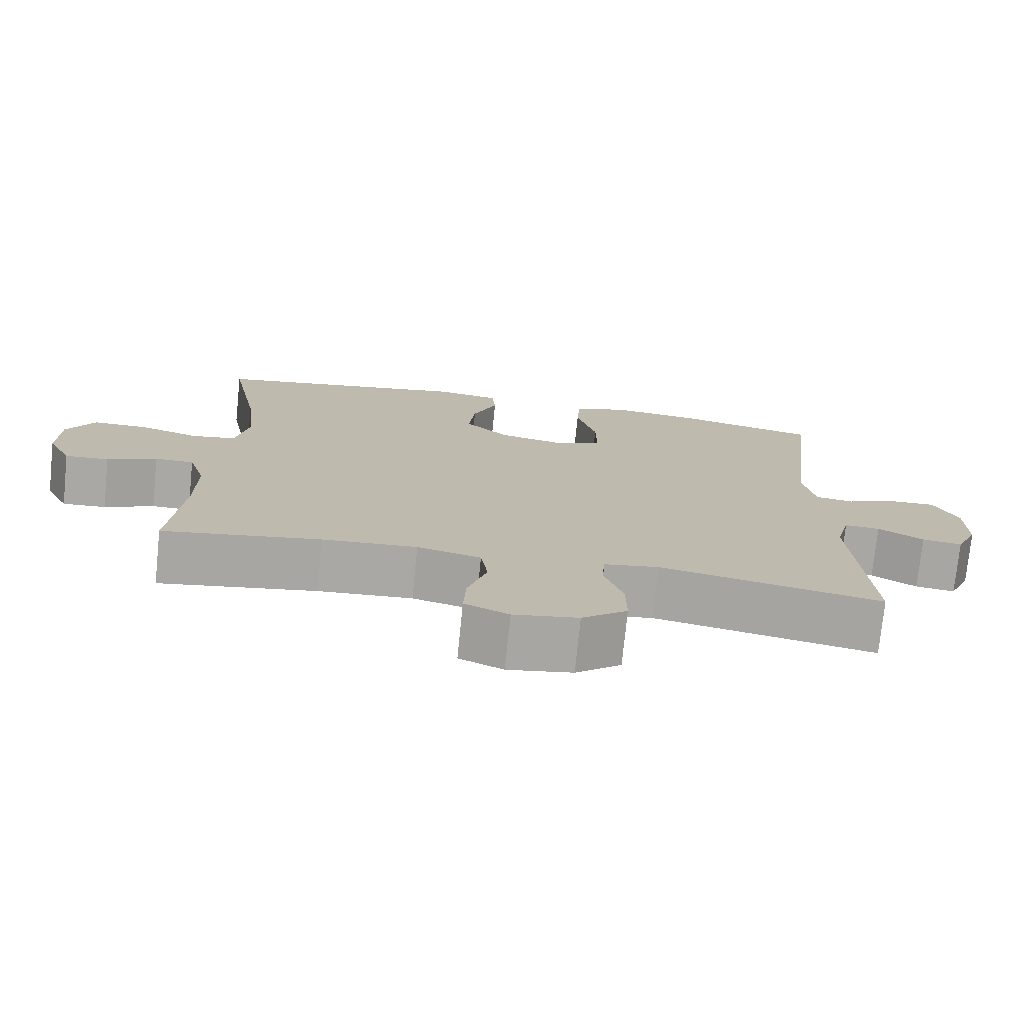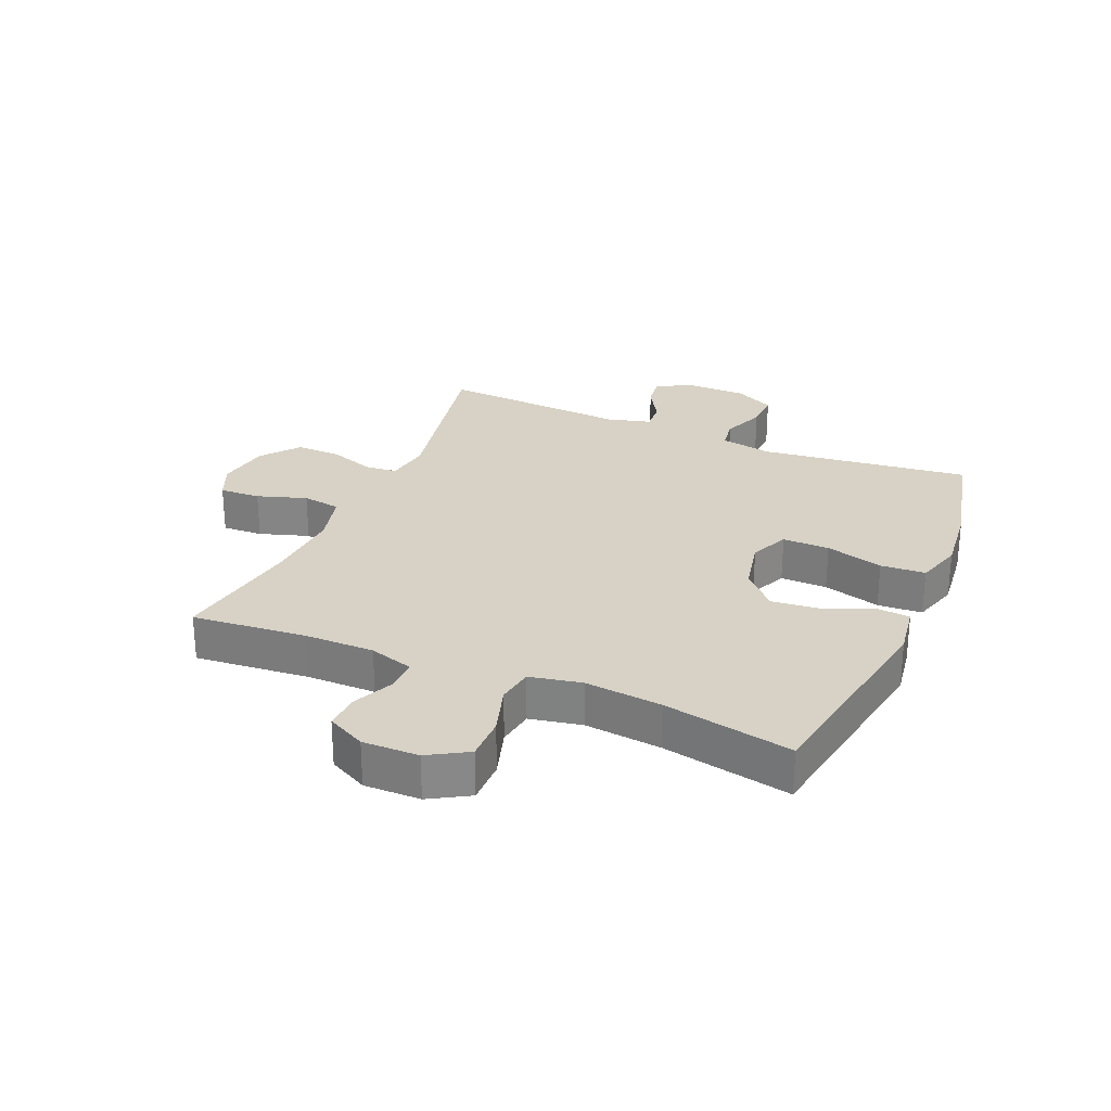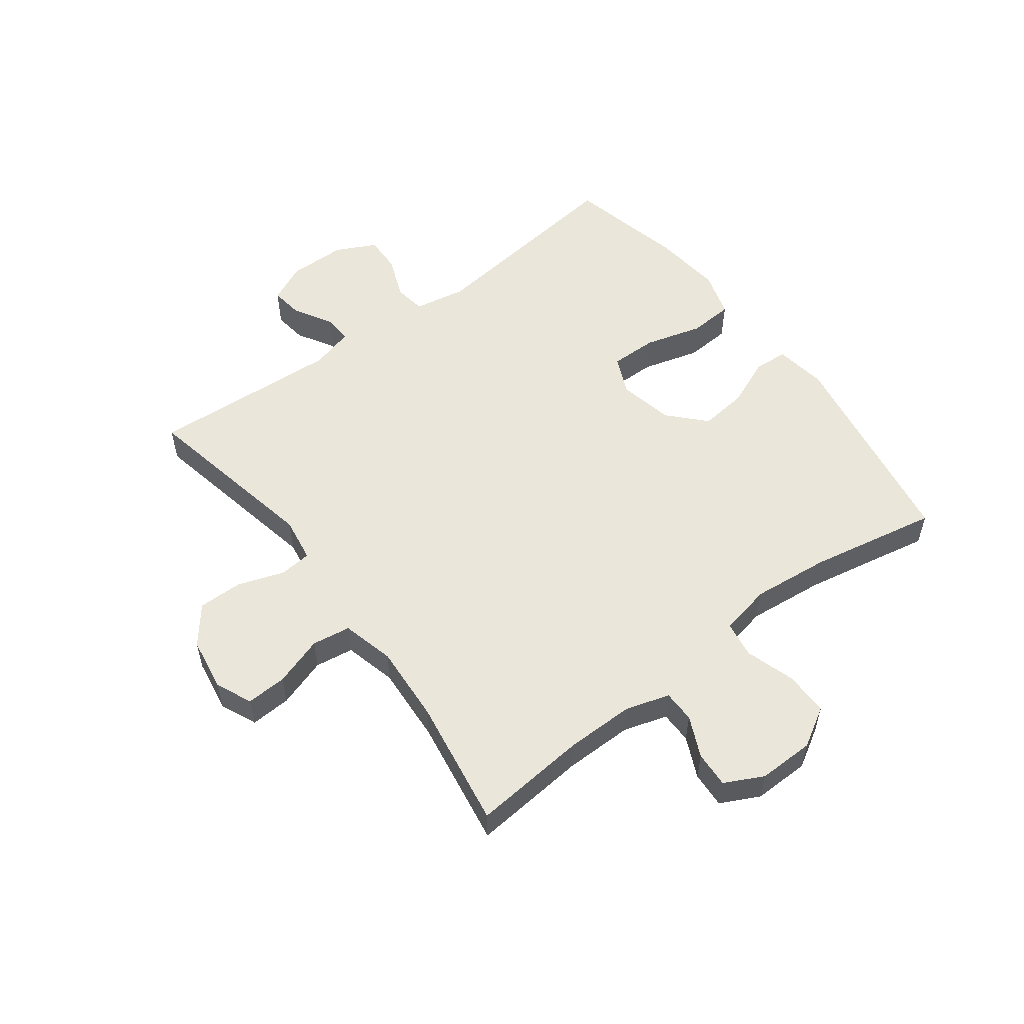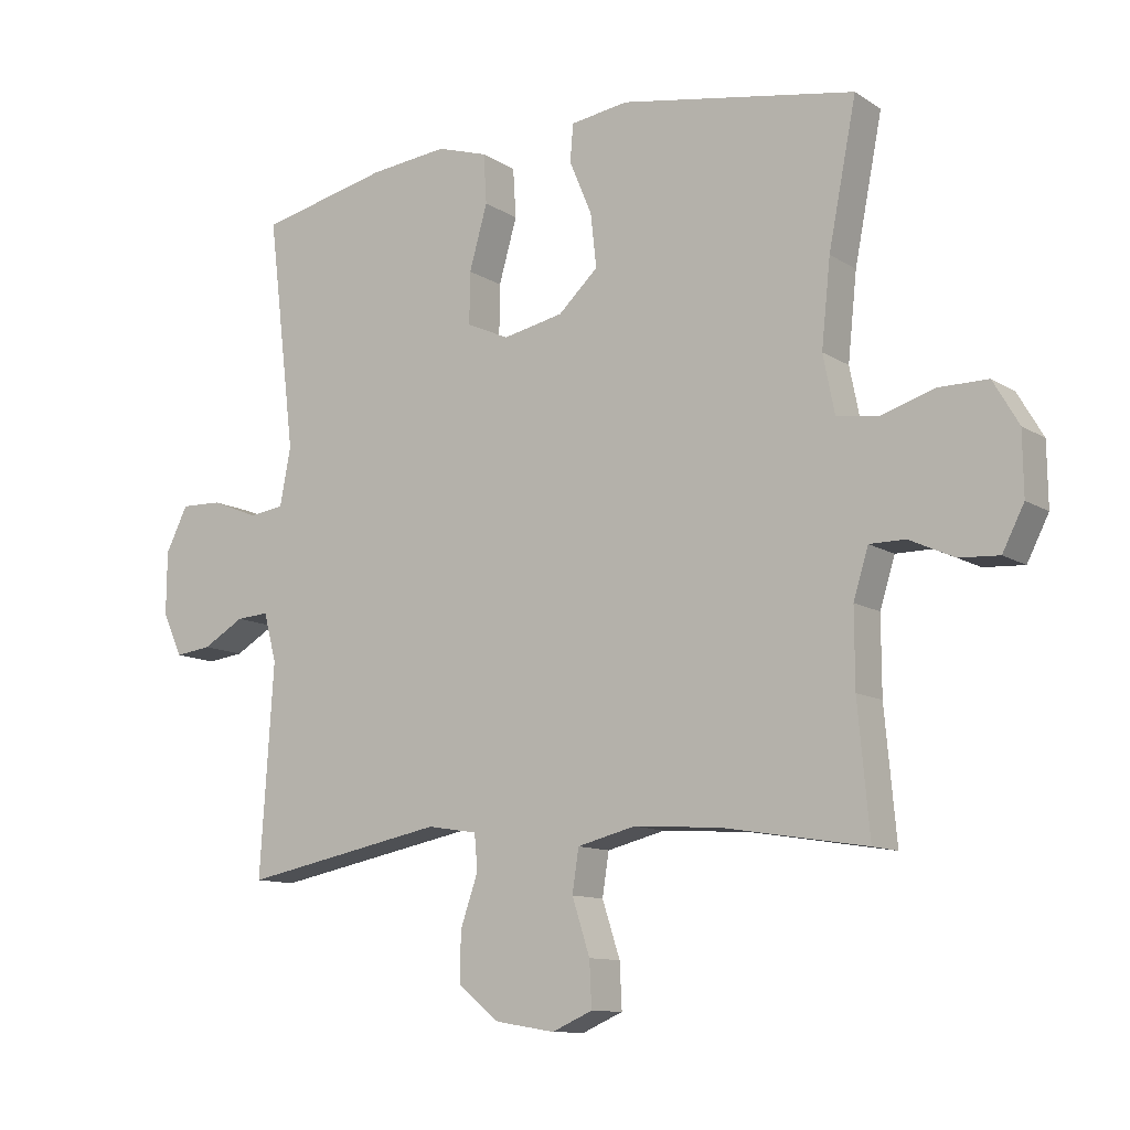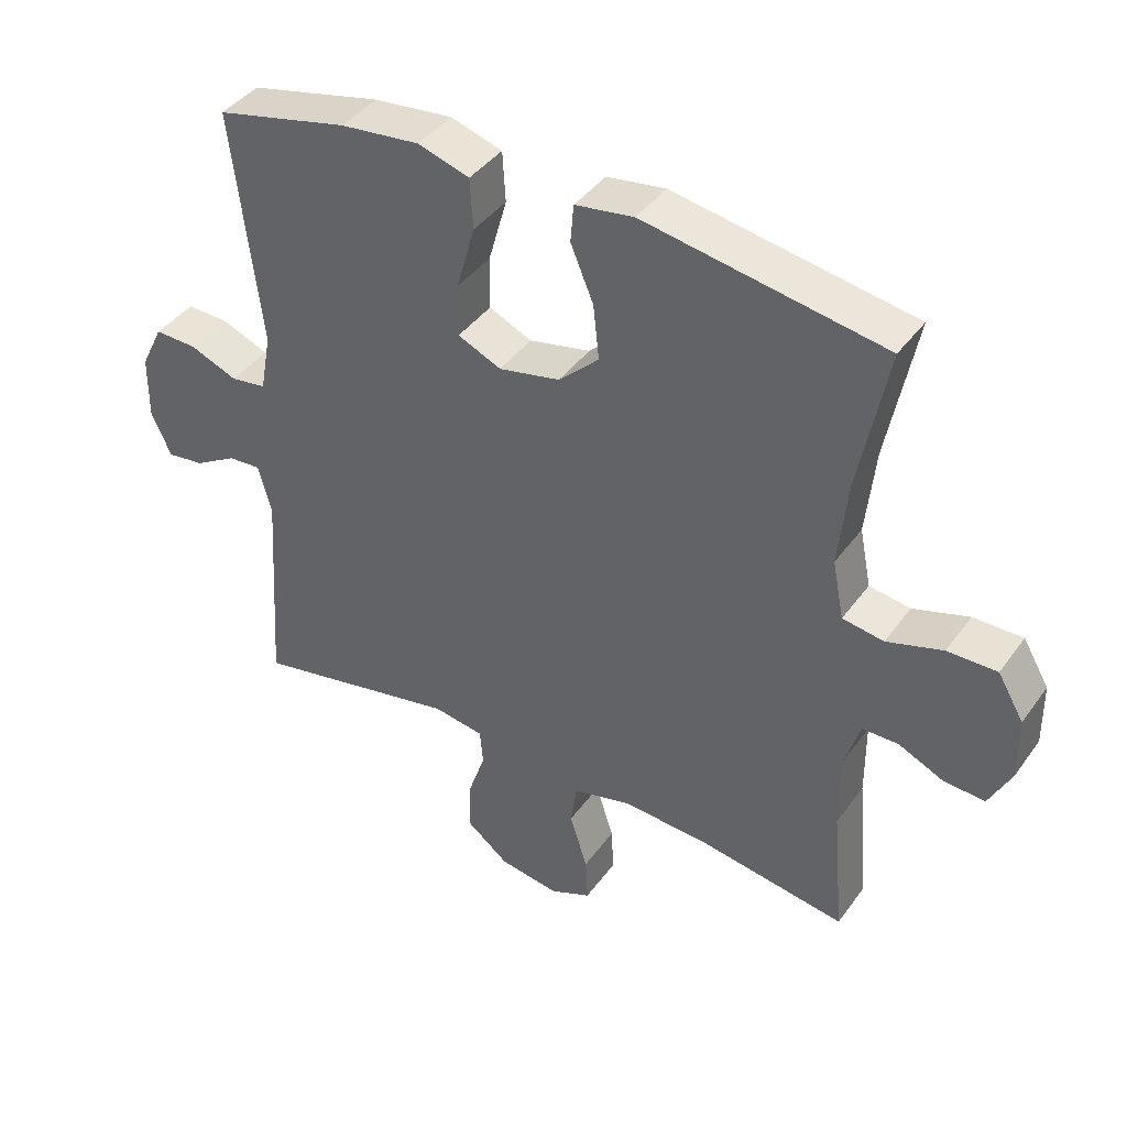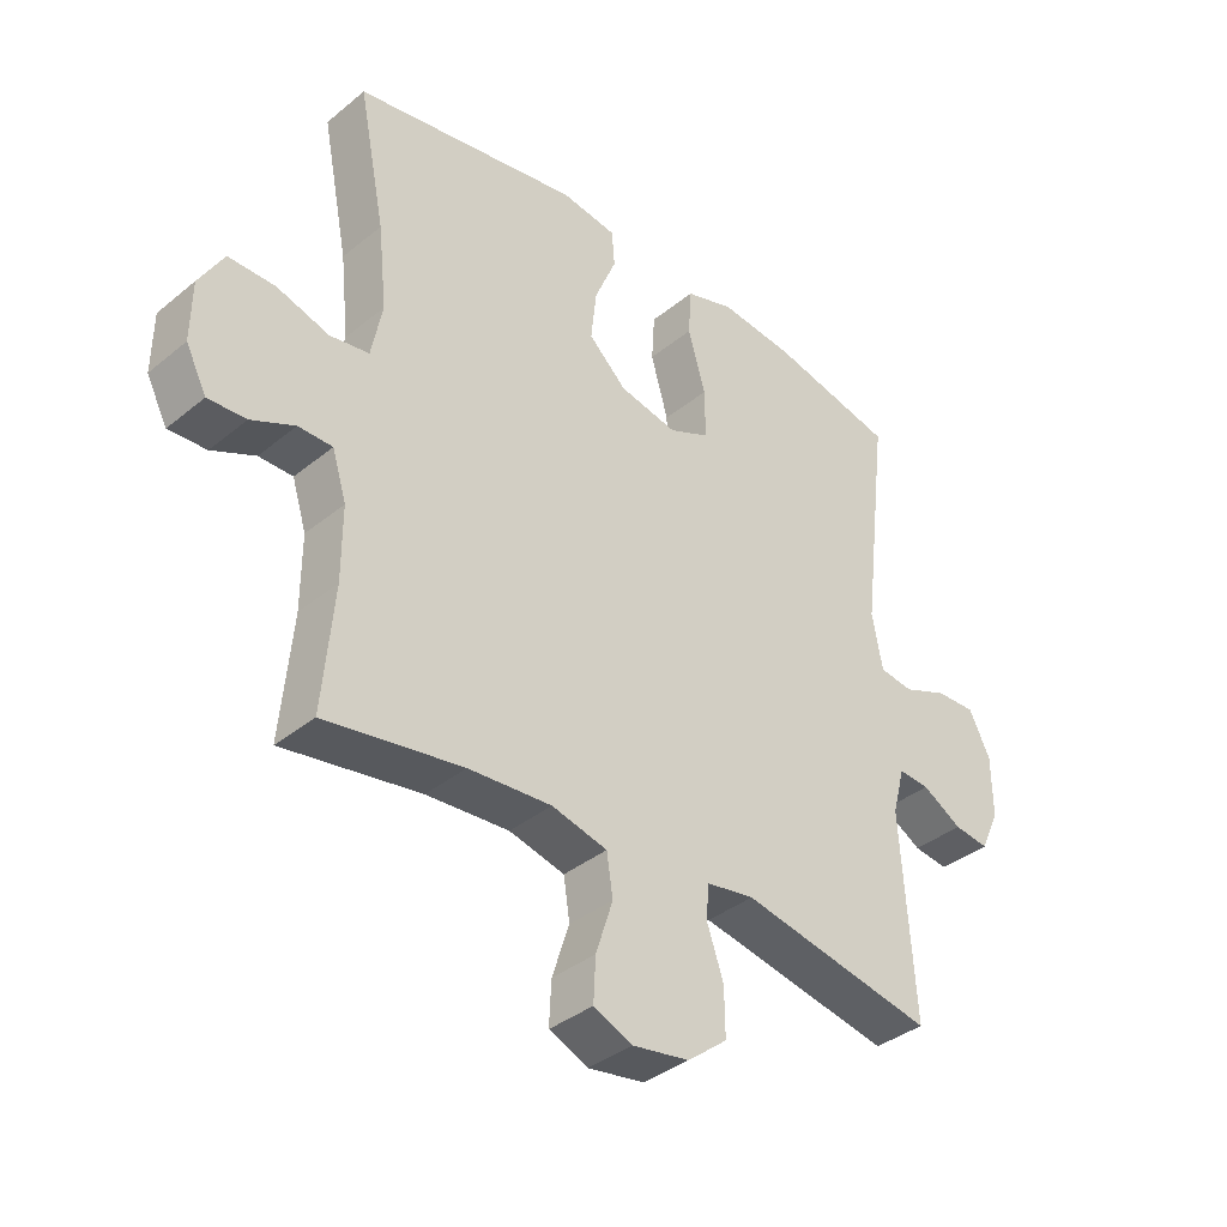
<metadata>
{"format":"obj","ext":"obj","renderer":"f3d","projection":"perspective","resolution":1024,"background":"white","views":[{"elev":-74.9,"azim":-5.8,"up":"+Z"},{"elev":27.5,"azim":-66.9,"up":"+Y"},{"elev":55.0,"azim":-127.0,"up":"+Y"},{"elev":-11.1,"azim":-146.3,"up":"+Z"},{"elev":41.0,"azim":-147.5,"up":"+Z"},{"elev":-37.2,"azim":-43.7,"up":"+Z"}]}
</metadata>
<code>
o path1876_path1876.001
v 0.3029 0.0375 0.5644
v 0.1836 0.0375 0.5773
v 0.1057 0.0375 0.5531
v 0.101 0.0375 0.4771
v 0.1287 0.0375 0.379
v 0.1297 0.0375 0.2993
v 0.06443 0.0375 0.2701
v -0.02801 0.0375 0.2895
v -0.08884 0.0375 0.3466
v -0.07989 0.0375 0.4283
v -0.04536 0.0375 0.5108
v -0.05004 0.0375 0.5678
v -0.1384 0.0375 0.5811
v -0.4996 0.0375 0.5187
v -0.4569 0.0375 0.3004
v -0.4432 0.0375 0.1688
v -0.4608 0.0375 0.0806
v -0.523 0.0375 0.07071
v -0.6073 0.0375 0.09676
v -0.682 0.0375 0.09712
v -0.7212 0.0375 0.03016
v -0.7226 0.0375 -0.06542
v -0.6894 0.0375 -0.1309
v -0.6282 0.0375 -0.1274
v -0.5589 0.0375 -0.0955
v -0.5044 0.0375 -0.09576
v -0.4815 0.0375 -0.1702
v -0.4818 0.0375 -0.2869
v -0.4996 0.0375 -0.4832
v -0.2798 0.0375 -0.4477
v -0.1471 0.0375 -0.4389
v -0.05821 0.0375 -0.4613
v -0.04826 0.0375 -0.5269
v -0.0755 0.0375 -0.6111
v -0.07885 0.0375 -0.6803
v -0.0168 0.0375 -0.7076
v 0.07404 0.0375 -0.6928
v 0.1375 0.0375 -0.6425
v 0.1365 0.0375 -0.5667
v 0.1095 0.0375 -0.4883
v 0.1143 0.0375 -0.4338
v 0.1907 0.0375 -0.4216
v 0.502 0.0375 -0.4832
v 0.4811 0.0375 -0.1616
v 0.5008 0.0375 -0.08706
v 0.5504 0.0375 -0.09052
v 0.6141 0.0375 -0.1277
v 0.67 0.0375 -0.135
v 0.7 0.0375 -0.06943
v 0.6989 0.0375 0.02817
v 0.6651 0.0375 0.09634
v 0.6015 0.0375 0.09443
v 0.5297 0.0375 0.06546
v 0.4761 0.0375 0.07338
v 0.4595 0.0375 0.1622
v 0.502 0.0375 0.5187
v 0.3029 -0.0375 0.5644
v 0.1836 -0.0375 0.5773
v 0.1057 -0.0375 0.5531
v 0.101 -0.0375 0.4771
v 0.1287 -0.0375 0.379
v 0.1297 -0.0375 0.2993
v 0.06443 -0.0375 0.2701
v -0.02801 -0.0375 0.2895
v -0.08884 -0.0375 0.3466
v -0.07989 -0.0375 0.4283
v -0.04536 -0.0375 0.5108
v -0.05004 -0.0375 0.5678
v -0.1384 -0.0375 0.5811
v -0.4996 -0.0375 0.5187
v -0.4569 -0.0375 0.3004
v -0.4432 -0.0375 0.1688
v -0.4608 -0.0375 0.0806
v -0.523 -0.0375 0.07071
v -0.6073 -0.0375 0.09676
v -0.682 -0.0375 0.09712
v -0.7212 -0.0375 0.03016
v -0.7226 -0.0375 -0.06542
v -0.6894 -0.0375 -0.1309
v -0.6282 -0.0375 -0.1274
v -0.5589 -0.0375 -0.0955
v -0.5044 -0.0375 -0.09576
v -0.4815 -0.0375 -0.1702
v -0.4818 -0.0375 -0.2869
v -0.4996 -0.0375 -0.4832
v -0.2798 -0.0375 -0.4477
v -0.1471 -0.0375 -0.4389
v -0.05821 -0.0375 -0.4613
v -0.04826 -0.0375 -0.5269
v -0.0755 -0.0375 -0.6111
v -0.07885 -0.0375 -0.6803
v -0.0168 -0.0375 -0.7076
v 0.07404 -0.0375 -0.6928
v 0.1375 -0.0375 -0.6425
v 0.1365 -0.0375 -0.5667
v 0.1095 -0.0375 -0.4883
v 0.1143 -0.0375 -0.4338
v 0.1907 -0.0375 -0.4216
v 0.502 -0.0375 -0.4832
v 0.4811 -0.0375 -0.1616
v 0.5008 -0.0375 -0.08706
v 0.5504 -0.0375 -0.09052
v 0.6141 -0.0375 -0.1277
v 0.67 -0.0375 -0.135
v 0.7 -0.0375 -0.06943
v 0.6989 -0.0375 0.02817
v 0.6651 -0.0375 0.09634
v 0.6015 -0.0375 0.09443
v 0.5297 -0.0375 0.06546
v 0.4761 -0.0375 0.07338
v 0.4595 -0.0375 0.1622
v 0.502 -0.0375 0.5187
v 0.67 0.0375 -0.135
v 0.67 0.0375 -0.135
v 0.7 0.0375 -0.06943
v 0.6989 0.0375 0.02817
v 0.6651 0.0375 0.09634
v 0.6651 0.0375 0.09634
v 0.6141 0.0375 -0.1277
v 0.6015 0.0375 0.09443
v 0.5504 0.0375 -0.09052
v 0.5297 0.0375 0.06546
v 0.5008 0.0375 -0.08706
v 0.5008 0.0375 -0.08706
v 0.4761 0.0375 0.07338
v 0.4761 0.0375 0.07338
v 0.4811 0.0375 -0.1616
v 0.502 0.0375 -0.4832
v 0.502 0.0375 -0.4832
v 0.4595 0.0375 0.1622
v 0.502 0.0375 0.5187
v 0.502 0.0375 0.5187
v 0.3029 0.0375 0.5644
v 0.1907 0.0375 -0.4216
v 0.1836 0.0375 0.5773
v 0.1143 0.0375 -0.4338
v 0.1143 0.0375 -0.4338
v 0.1287 0.0375 0.379
v 0.1297 0.0375 0.2993
v 0.1297 0.0375 0.2993
v 0.1057 0.0375 0.5531
v 0.1057 0.0375 0.5531
v 0.07404 0.0375 -0.6928
v 0.1375 0.0375 -0.6425
v 0.1365 0.0375 -0.5667
v 0.1095 0.0375 -0.4883
v 0.06443 0.0375 0.2701
v 0.101 0.0375 0.4771
v -0.0168 0.0375 -0.7076
v -0.02801 0.0375 0.2895
v -0.07885 0.0375 -0.6803
v -0.07885 0.0375 -0.6803
v -0.08884 0.0375 0.3466
v -0.07989 0.0375 0.4283
v -0.04536 0.0375 0.5108
v -0.05004 0.0375 0.5678
v -0.05004 0.0375 0.5678
v -0.0755 0.0375 -0.6111
v -0.04826 0.0375 -0.5269
v -0.05821 0.0375 -0.4613
v -0.05821 0.0375 -0.4613
v -0.1384 0.0375 0.5811
v -0.1471 0.0375 -0.4389
v -0.2798 0.0375 -0.4477
v -0.4996 0.0375 -0.4832
v -0.4996 0.0375 -0.4832
v -0.4432 0.0375 0.1688
v -0.4608 0.0375 0.0806
v -0.4608 0.0375 0.0806
v -0.4569 0.0375 0.3004
v -0.4815 0.0375 -0.1702
v -0.4818 0.0375 -0.2869
v -0.523 0.0375 0.07071
v -0.4996 0.0375 0.5187
v -0.4996 0.0375 0.5187
v -0.5044 0.0375 -0.09576
v -0.5044 0.0375 -0.09576
v -0.5589 0.0375 -0.0955
v -0.6073 0.0375 0.09676
v -0.6282 0.0375 -0.1274
v -0.682 0.0375 0.09712
v -0.6894 0.0375 -0.1309
v -0.6894 0.0375 -0.1309
v -0.7212 0.0375 0.03016
v -0.7226 0.0375 -0.06542
v 0.67 -0.0375 -0.135
v 0.67 -0.0375 -0.135
v 0.7 -0.0375 -0.06943
v 0.6989 -0.0375 0.02817
v 0.6651 -0.0375 0.09634
v 0.6651 -0.0375 0.09634
v 0.6141 -0.0375 -0.1277
v 0.6015 -0.0375 0.09443
v 0.5504 -0.0375 -0.09052
v 0.5297 -0.0375 0.06546
v 0.5008 -0.0375 -0.08706
v 0.5008 -0.0375 -0.08706
v 0.4761 -0.0375 0.07338
v 0.4761 -0.0375 0.07338
v 0.4811 -0.0375 -0.1616
v 0.502 -0.0375 -0.4832
v 0.502 -0.0375 -0.4832
v 0.4595 -0.0375 0.1622
v 0.502 -0.0375 0.5187
v 0.502 -0.0375 0.5187
v 0.3029 -0.0375 0.5644
v 0.1907 -0.0375 -0.4216
v 0.1836 -0.0375 0.5773
v 0.1143 -0.0375 -0.4338
v 0.1143 -0.0375 -0.4338
v 0.1287 -0.0375 0.379
v 0.1297 -0.0375 0.2993
v 0.1297 -0.0375 0.2993
v 0.1057 -0.0375 0.5531
v 0.1057 -0.0375 0.5531
v 0.07404 -0.0375 -0.6928
v 0.1375 -0.0375 -0.6425
v 0.1365 -0.0375 -0.5667
v 0.1095 -0.0375 -0.4883
v 0.06443 -0.0375 0.2701
v 0.101 -0.0375 0.4771
v -0.0168 -0.0375 -0.7076
v -0.02801 -0.0375 0.2895
v -0.07885 -0.0375 -0.6803
v -0.07885 -0.0375 -0.6803
v -0.08884 -0.0375 0.3466
v -0.07989 -0.0375 0.4283
v -0.04536 -0.0375 0.5108
v -0.05004 -0.0375 0.5678
v -0.05004 -0.0375 0.5678
v -0.0755 -0.0375 -0.6111
v -0.04826 -0.0375 -0.5269
v -0.05821 -0.0375 -0.4613
v -0.05821 -0.0375 -0.4613
v -0.1384 -0.0375 0.5811
v -0.1471 -0.0375 -0.4389
v -0.2798 -0.0375 -0.4477
v -0.4996 -0.0375 -0.4832
v -0.4996 -0.0375 -0.4832
v -0.4432 -0.0375 0.1688
v -0.4608 -0.0375 0.0806
v -0.4608 -0.0375 0.0806
v -0.4569 -0.0375 0.3004
v -0.4815 -0.0375 -0.1702
v -0.4818 -0.0375 -0.2869
v -0.523 -0.0375 0.07071
v -0.4996 -0.0375 0.5187
v -0.4996 -0.0375 0.5187
v -0.5044 -0.0375 -0.09576
v -0.5044 -0.0375 -0.09576
v -0.5589 -0.0375 -0.0955
v -0.6073 -0.0375 0.09676
v -0.6282 -0.0375 -0.1274
v -0.682 -0.0375 0.09712
v -0.6894 -0.0375 -0.1309
v -0.6894 -0.0375 -0.1309
v -0.7212 -0.0375 0.03016
v -0.7226 -0.0375 -0.06542
f 220 198 212
f 206 203 204
f 257 251 252
f 220 236 209
f 206 211 203
f 208 211 206
f 200 220 207
f 198 196 195
f 251 258 253
f 236 223 241
f 233 209 236
f 200 198 220
f 194 195 196
f 196 198 200
f 219 232 218
f 241 223 240
f 217 218 216
f 232 216 218
f 237 244 245
f 253 258 255
f 236 244 237
f 211 208 221
f 257 252 254
f 192 188 194
f 231 216 232
f 200 207 201
f 193 195 194
f 221 208 214
f 212 203 211
f 203 212 198
f 189 194 188
f 249 241 246
f 190 193 189
f 235 228 229
f 240 226 243
f 186 188 192
f 193 194 189
f 236 220 223
f 249 246 251
f 258 251 257
f 235 227 228
f 252 251 246
f 236 241 244
f 207 220 209
f 226 227 243
f 244 241 249
f 237 245 238
f 209 233 219
f 243 235 247
f 232 219 233
f 222 216 231
f 243 227 235
f 240 223 226
f 224 222 231
f 114 49 105 187
f 49 50 106 105
f 50 118 191 106
f 47 48 104 103
f 51 52 108 107
f 46 47 103 102
f 52 53 109 108
f 124 46 102 197
f 53 126 199 109
f 44 45 101 100
f 129 44 100 202
f 54 55 111 110
f 55 132 205 111
f 56 1 57 112
f 42 43 99 98
f 1 2 58 57
f 137 42 98 210
f 5 140 213 61
f 2 142 215 58
f 37 38 94 93
f 38 39 95 94
f 39 40 96 95
f 6 7 63 62
f 4 5 61 60
f 3 4 60 59
f 40 41 97 96
f 36 37 93 92
f 7 8 64 63
f 152 36 92 225
f 8 9 65 64
f 10 11 67 66
f 11 157 230 67
f 34 35 91 90
f 33 34 90 89
f 161 33 89 234
f 12 13 69 68
f 31 32 88 87
f 9 10 66 65
f 30 31 87 86
f 166 30 86 239
f 16 169 242 72
f 15 16 72 71
f 27 28 84 83
f 17 18 74 73
f 175 15 71 248
f 13 14 70 69
f 177 27 83 250
f 28 29 85 84
f 25 26 82 81
f 18 19 75 74
f 24 25 81 80
f 19 20 76 75
f 183 24 80 256
f 20 21 77 76
f 22 23 79 78
f 21 22 78 77
f 147 139 125
f 133 131 130
f 184 179 178
f 147 136 163
f 133 130 138
f 135 133 138
f 127 134 147
f 125 122 123
f 178 180 185
f 163 168 150
f 160 163 136
f 127 147 125
f 121 123 122
f 123 127 125
f 146 145 159
f 168 167 150
f 144 143 145
f 159 145 143
f 164 172 171
f 180 182 185
f 163 164 171
f 138 148 135
f 184 181 179
f 119 121 115
f 158 159 143
f 127 128 134
f 120 121 122
f 148 141 135
f 139 138 130
f 130 125 139
f 116 115 121
f 176 173 168
f 117 116 120
f 162 156 155
f 167 170 153
f 113 119 115
f 120 116 121
f 163 150 147
f 176 178 173
f 185 184 178
f 162 155 154
f 179 173 178
f 163 171 168
f 134 136 147
f 153 170 154
f 171 176 168
f 164 165 172
f 136 146 160
f 170 174 162
f 159 160 146
f 149 158 143
f 170 162 154
f 167 153 150
f 151 158 149

</code>
